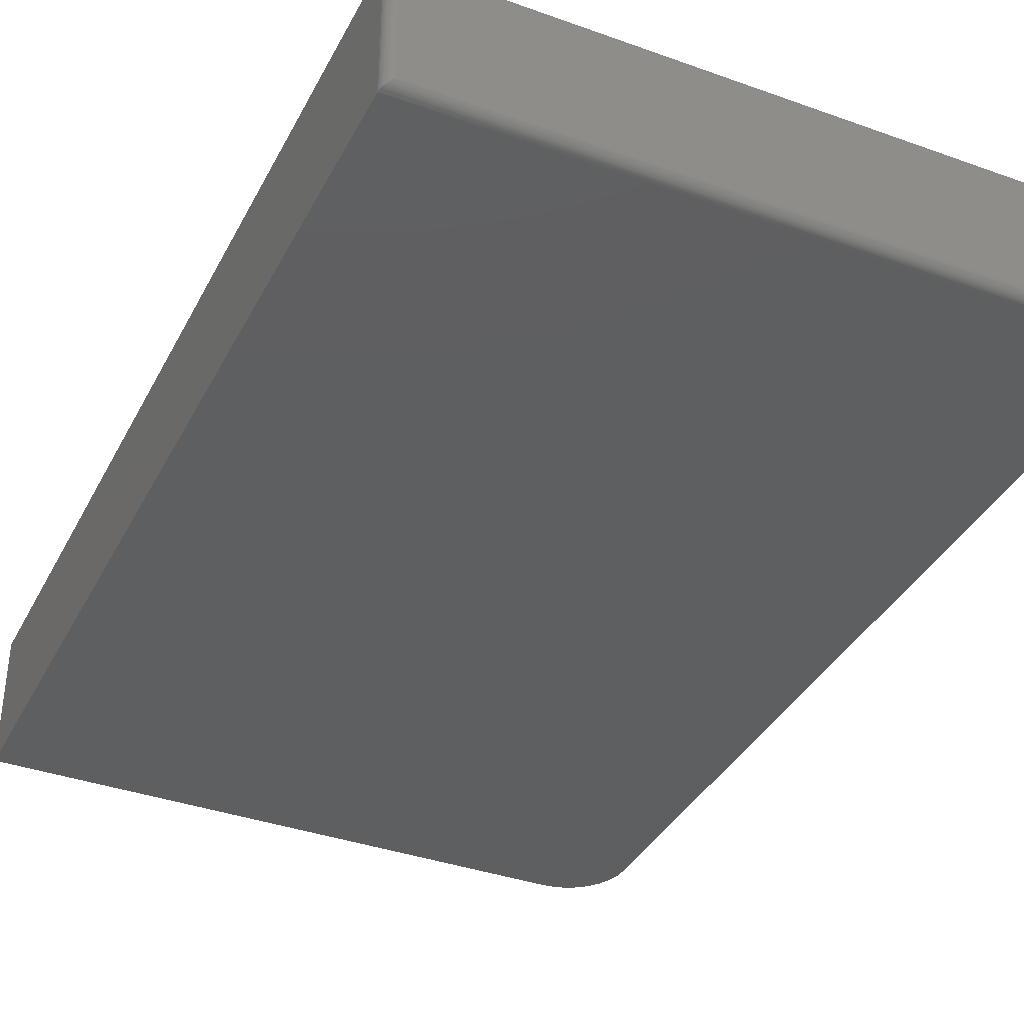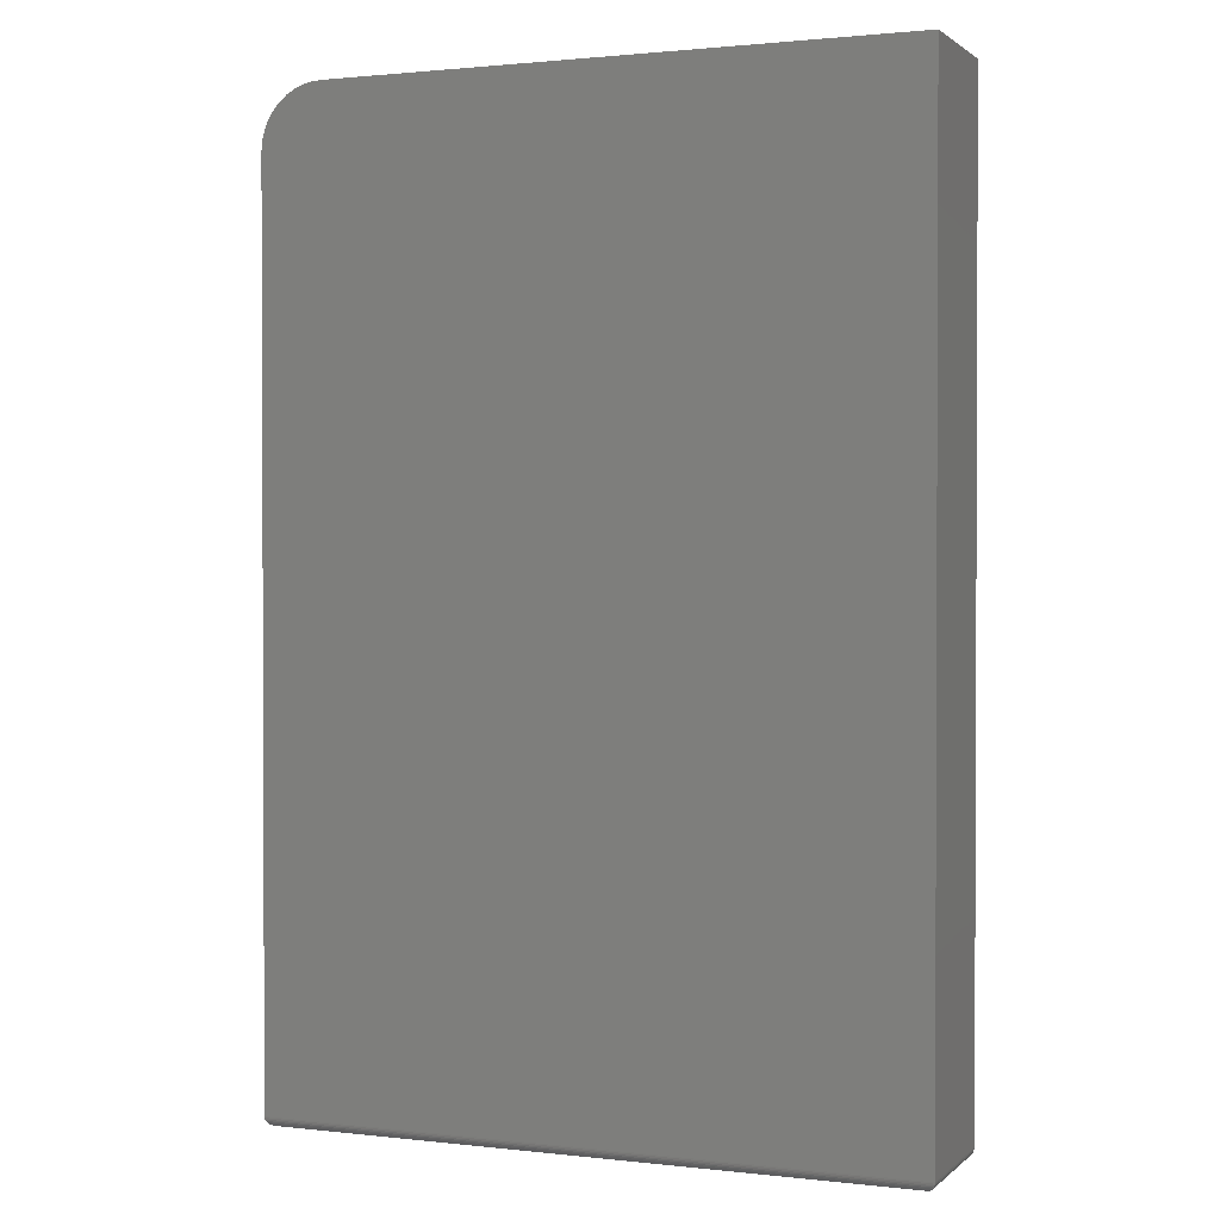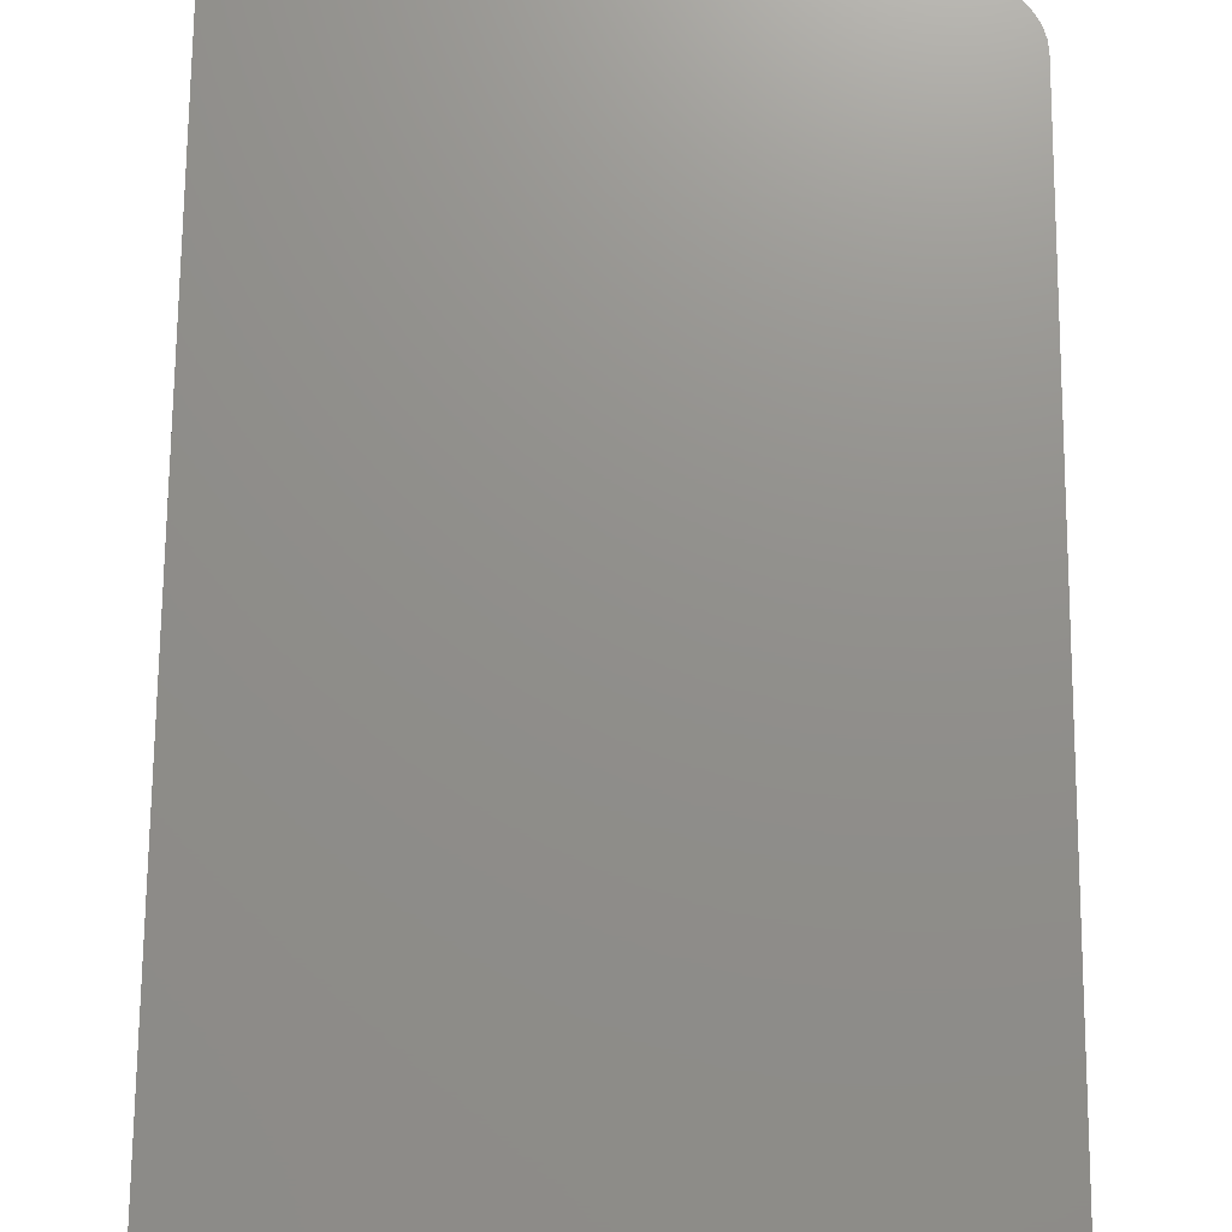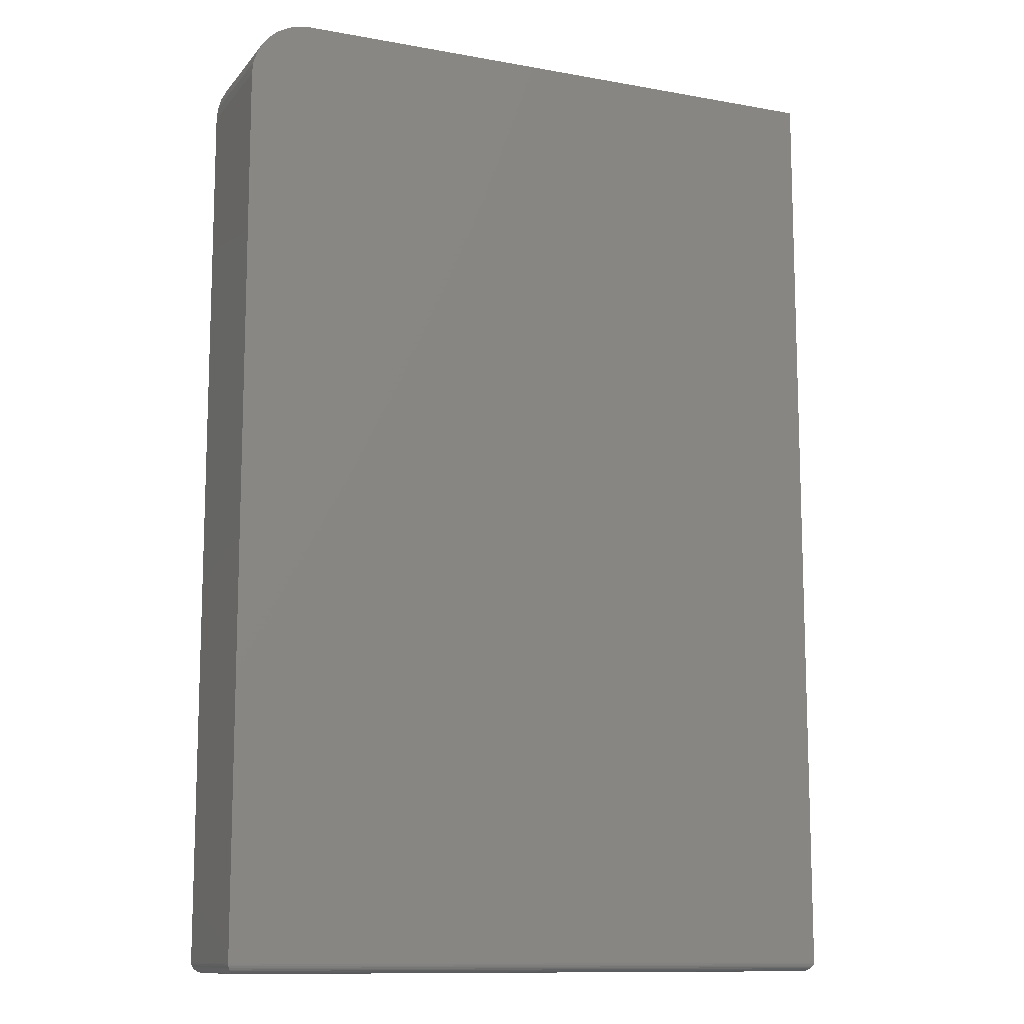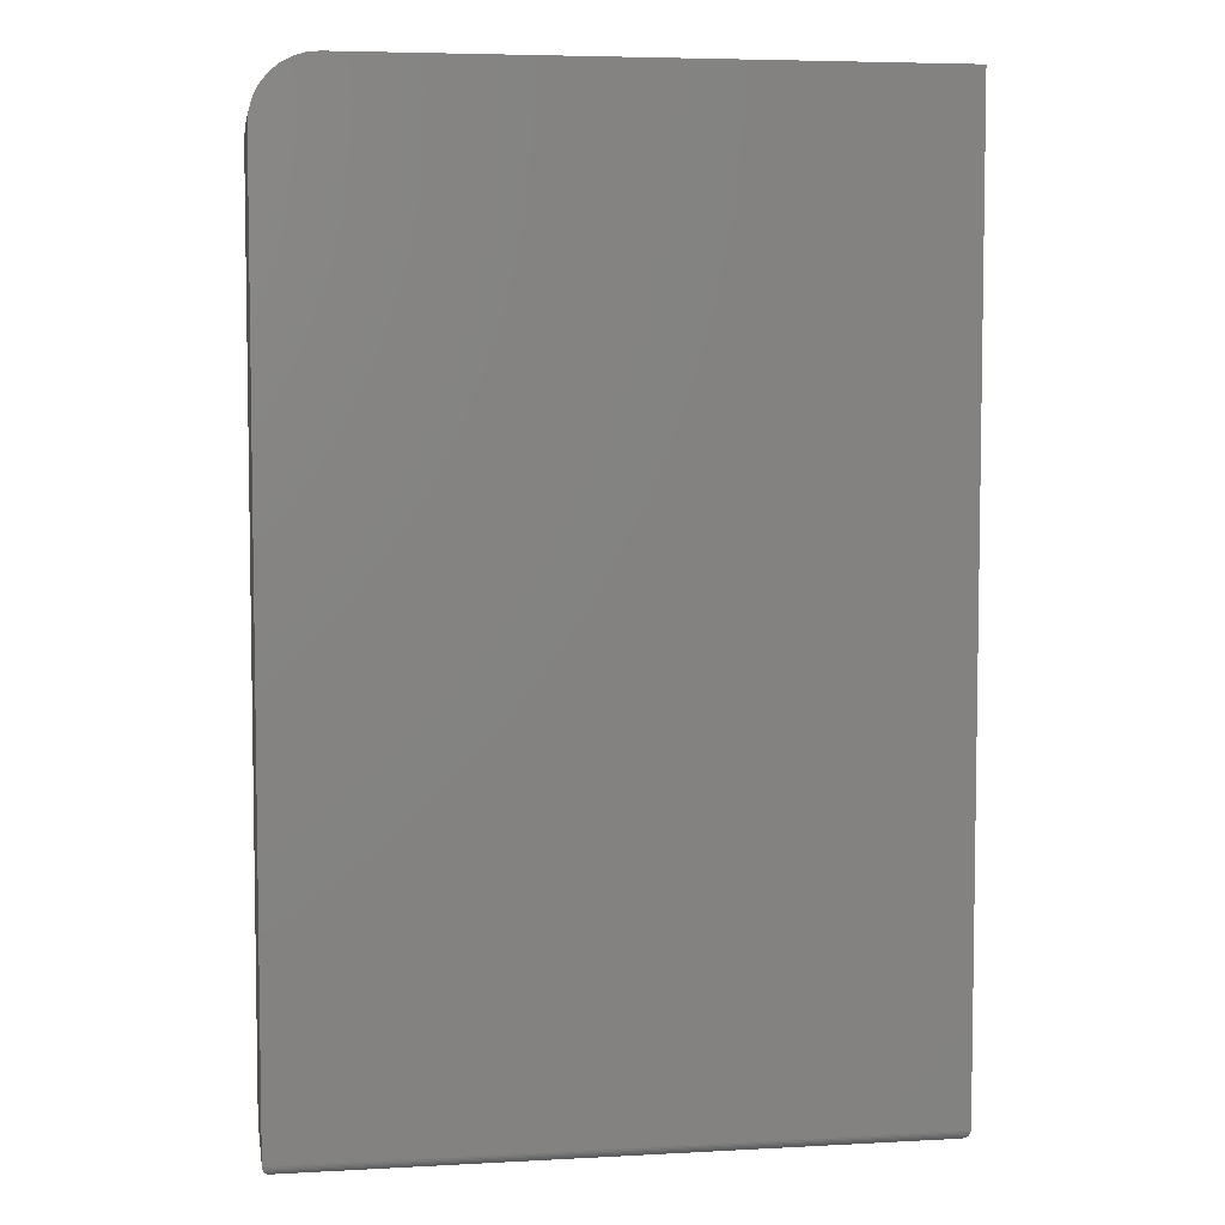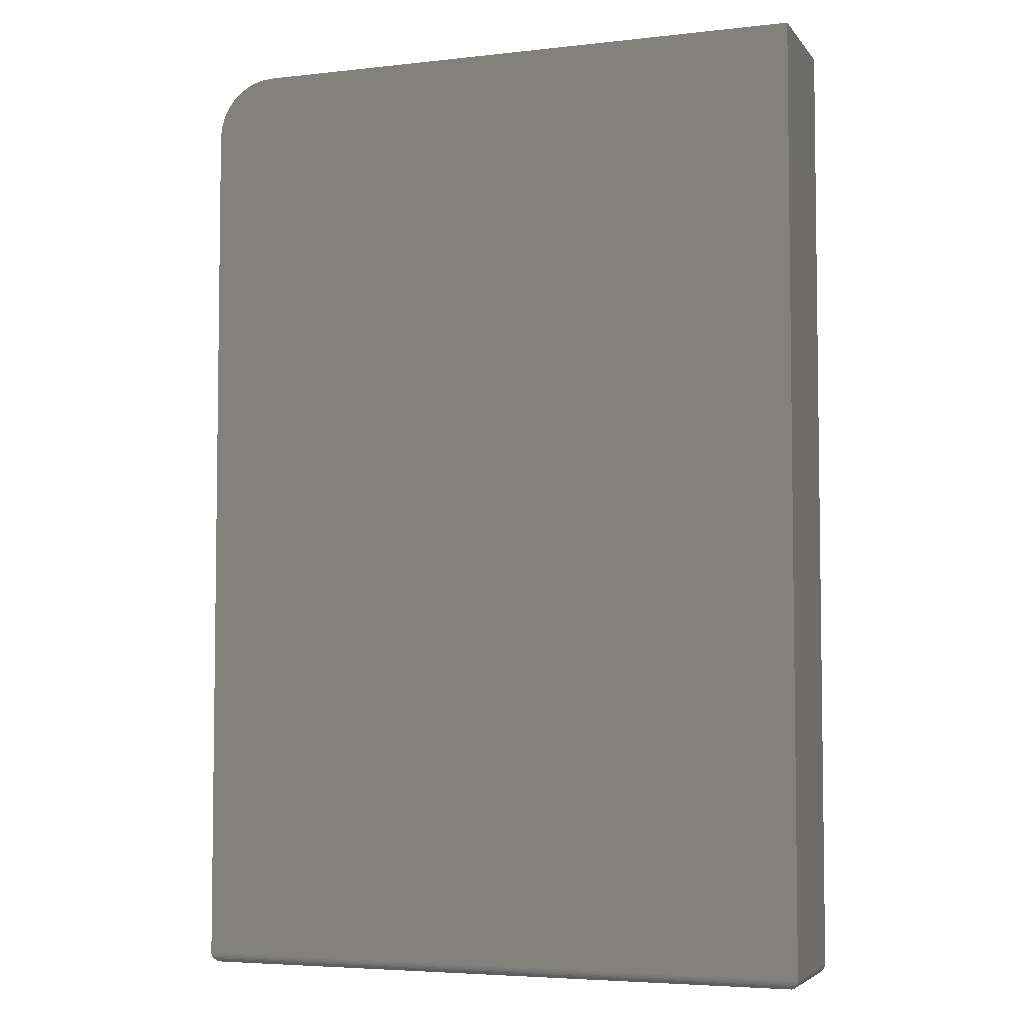
<metadata>
{"format":"stl","ext":"stl","renderer":"f3d","projection":"perspective","resolution":1024,"background":"white","views":[{"elev":-37.2,"azim":155.2,"up":"+Y"},{"elev":1.3,"azim":22.4,"up":"+Z"},{"elev":72.8,"azim":-179.5,"up":"+Y"},{"elev":-11.7,"azim":-23.5,"up":"+Z"},{"elev":5.6,"azim":-9.4,"up":"+Z"},{"elev":-4.8,"azim":19.8,"up":"+Z"}]}
</metadata>
<code>
# stl→obj: 60 verts, 116 faces
v 0.474 -0.2031 0.7188
v -0.4062 -0.2031 0.7188
v -0.4245 -0.2031 0.7169
v -0.4421 -0.2031 0.7116
v -0.4583 -0.2031 0.703
v -0.4725 -0.2031 0.6913
v -0.4842 -0.2031 0.6771
v -0.4929 -0.2031 0.6609
v -0.4982 -0.2031 0.6433
v -0.5 -0.2031 0.625
v -0.5 -0.2031 -0.7344
v 0.474 -0.2031 -0.7344
v 0.474 2.171e-16 0.7188
v 0.474 4.886e-17 -0.7344
v -0.5 1.735e-18 -0.7344
v -0.5 1.527e-16 0.625
v -0.4982 1.548e-16 0.6433
v -0.4929 1.57e-16 0.6609
v -0.4842 1.593e-16 0.6771
v -0.4725 1.615e-16 0.6913
v -0.4583 1.636e-16 0.703
v -0.4421 1.655e-16 0.7116
v -0.4245 1.671e-16 0.7169
v -0.4062 1.683e-16 0.7188
v -0.4844 -0.1875 -0.75
v -0.4844 -0.01562 -0.75
v 0.4584 -0.1875 -0.75
v 0.4584 -0.01562 -0.75
v -0.488 -0.01195 -0.7496
v 0.4621 -0.01195 -0.7496
v -0.4985 -0.001535 -0.7411
v 0.4712 -0.002811 -0.7433
v -0.4972 -0.002811 -0.7433
v 0.4696 -0.004419 -0.7453
v -0.4956 -0.004419 -0.7453
v 0.4677 -0.006313 -0.7469
v -0.4937 -0.006313 -0.7469
v 0.4656 -0.008436 -0.7482
v -0.4916 -0.008436 -0.7482
v -0.4999 -0.0001198 -0.7363
v 0.4739 -0.0001198 -0.7363
v -0.4994 -0.0006303 -0.7388
v 0.4734 -0.0006303 -0.7388
v 0.4725 -0.001535 -0.7411
v -0.488 -0.1912 -0.7496
v -0.4916 -0.1947 -0.7482
v -0.4937 -0.1968 -0.7469
v -0.4956 -0.1987 -0.7453
v -0.4972 -0.2003 -0.7433
v -0.4985 -0.2016 -0.7411
v -0.4999 -0.203 -0.7363
v -0.4994 -0.2025 -0.7388
v 0.4621 -0.1912 -0.7496
v 0.4656 -0.1947 -0.7482
v 0.4677 -0.1968 -0.7469
v 0.4696 -0.1987 -0.7453
v 0.4712 -0.2003 -0.7433
v 0.4725 -0.2016 -0.7411
v 0.4739 -0.203 -0.7363
v 0.4734 -0.2025 -0.7388
f 1 2 3
f 1 3 4
f 1 4 5
f 1 5 6
f 1 6 7
f 1 7 8
f 1 8 9
f 1 9 10
f 1 10 11
f 1 11 12
f 13 14 15
f 13 15 16
f 13 16 17
f 13 17 18
f 13 18 19
f 13 19 20
f 13 20 21
f 13 21 22
f 13 22 23
f 13 23 24
f 10 16 11
f 11 16 15
f 1 13 2
f 2 13 24
f 16 10 17
f 17 10 9
f 17 9 18
f 18 9 8
f 18 8 19
f 19 8 7
f 19 7 20
f 20 7 6
f 20 6 21
f 21 6 5
f 21 5 22
f 22 5 4
f 22 4 23
f 23 4 3
f 23 3 24
f 24 3 2
f 12 14 1
f 1 14 13
f 25 26 27
f 27 26 28
f 28 29 30
f 28 26 29
f 31 32 33
f 33 32 34
f 33 34 35
f 35 34 36
f 35 36 37
f 37 36 38
f 37 38 39
f 39 38 30
f 39 30 29
f 15 14 40
f 40 14 41
f 40 41 42
f 42 41 43
f 42 43 31
f 31 43 44
f 31 44 32
f 26 45 29
f 26 25 45
f 29 45 46
f 29 46 39
f 39 46 47
f 39 47 37
f 37 47 48
f 37 48 35
f 35 48 49
f 35 49 33
f 33 49 50
f 11 15 51
f 51 15 40
f 51 40 52
f 52 40 42
f 52 42 50
f 50 42 31
f 50 31 33
f 25 53 45
f 25 27 53
f 45 53 54
f 45 54 46
f 46 54 55
f 46 55 47
f 47 55 56
f 47 56 48
f 48 56 57
f 48 57 49
f 49 57 58
f 12 11 59
f 59 11 51
f 59 51 60
f 60 51 52
f 60 52 58
f 58 52 50
f 58 50 49
f 27 30 53
f 27 28 30
f 44 57 32
f 32 57 56
f 32 56 34
f 34 56 55
f 34 55 36
f 36 55 54
f 36 54 38
f 38 54 53
f 38 53 30
f 14 12 41
f 41 12 59
f 41 59 43
f 43 59 60
f 43 60 44
f 44 60 58
f 44 58 57

</code>
